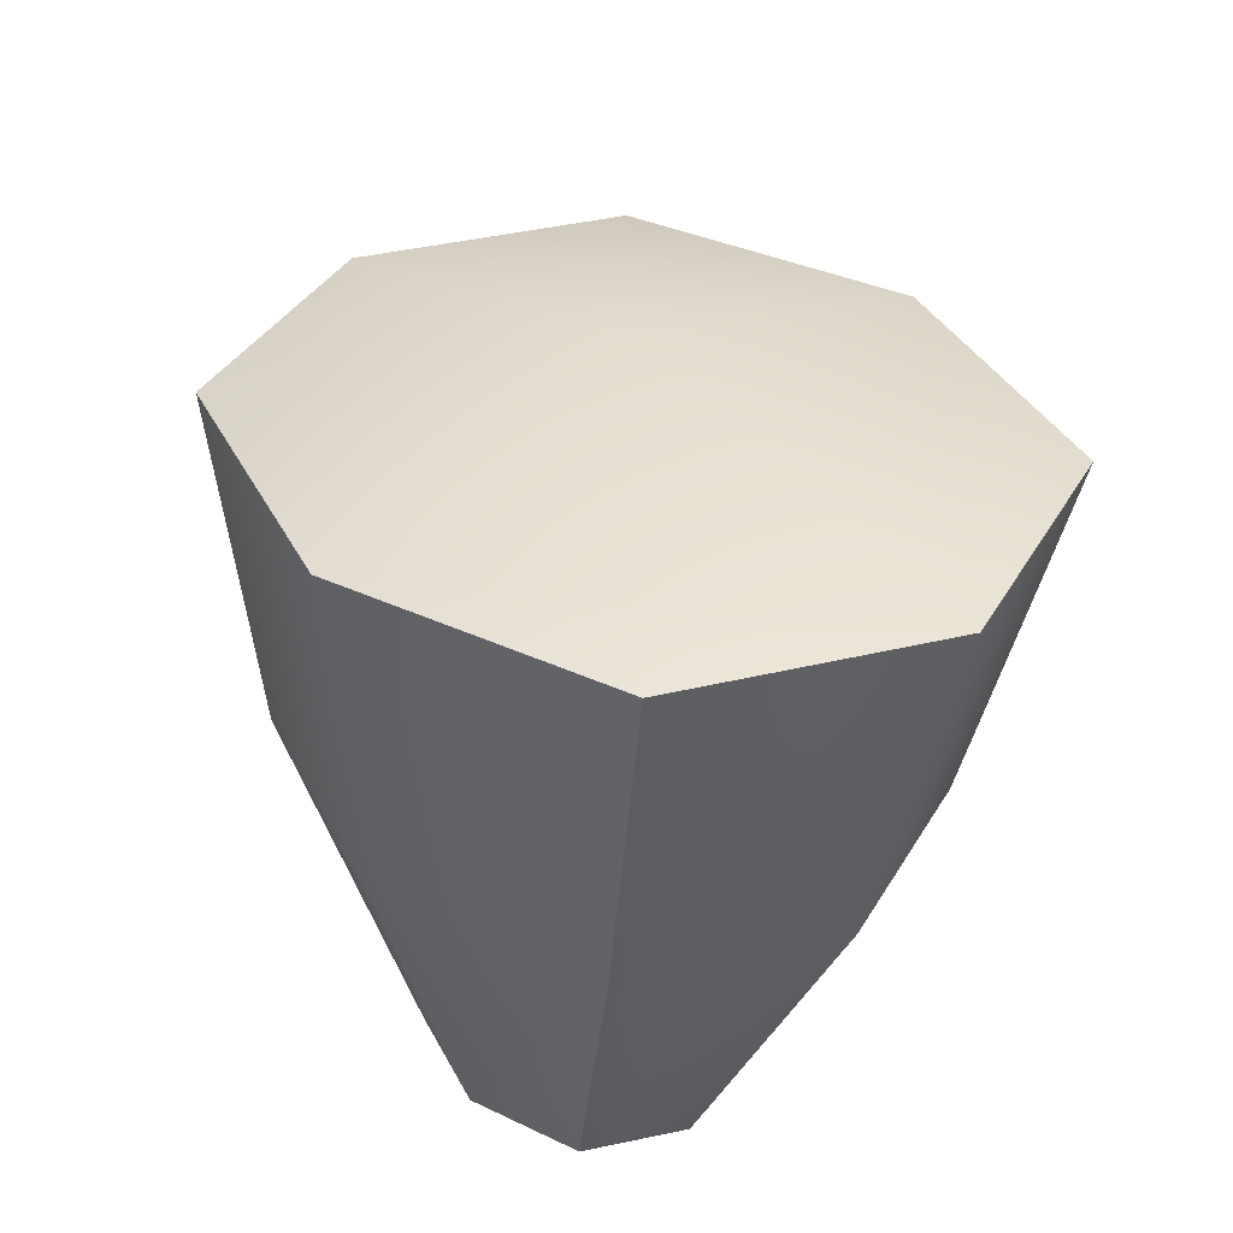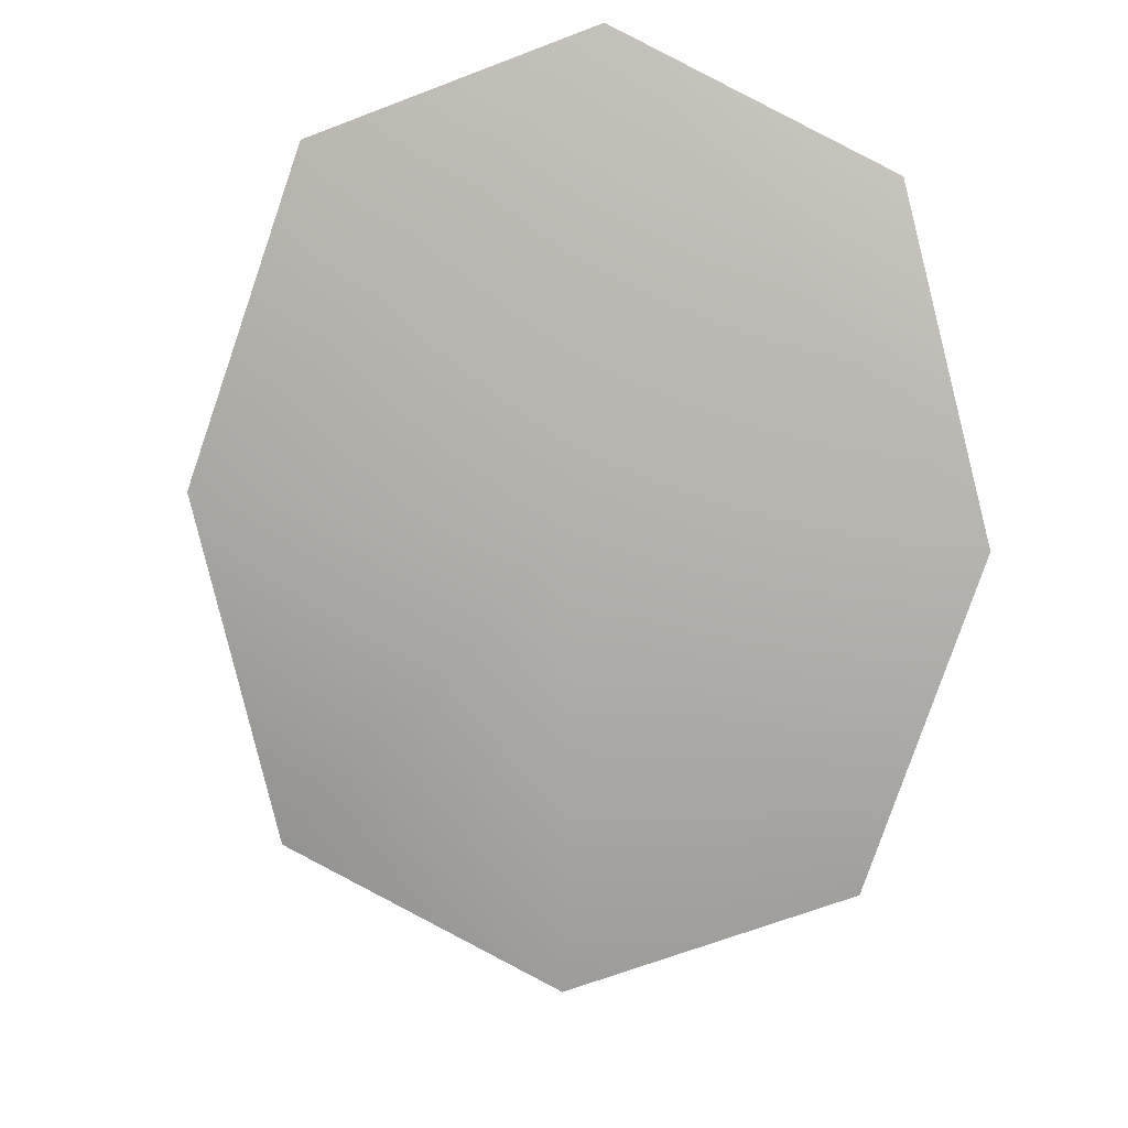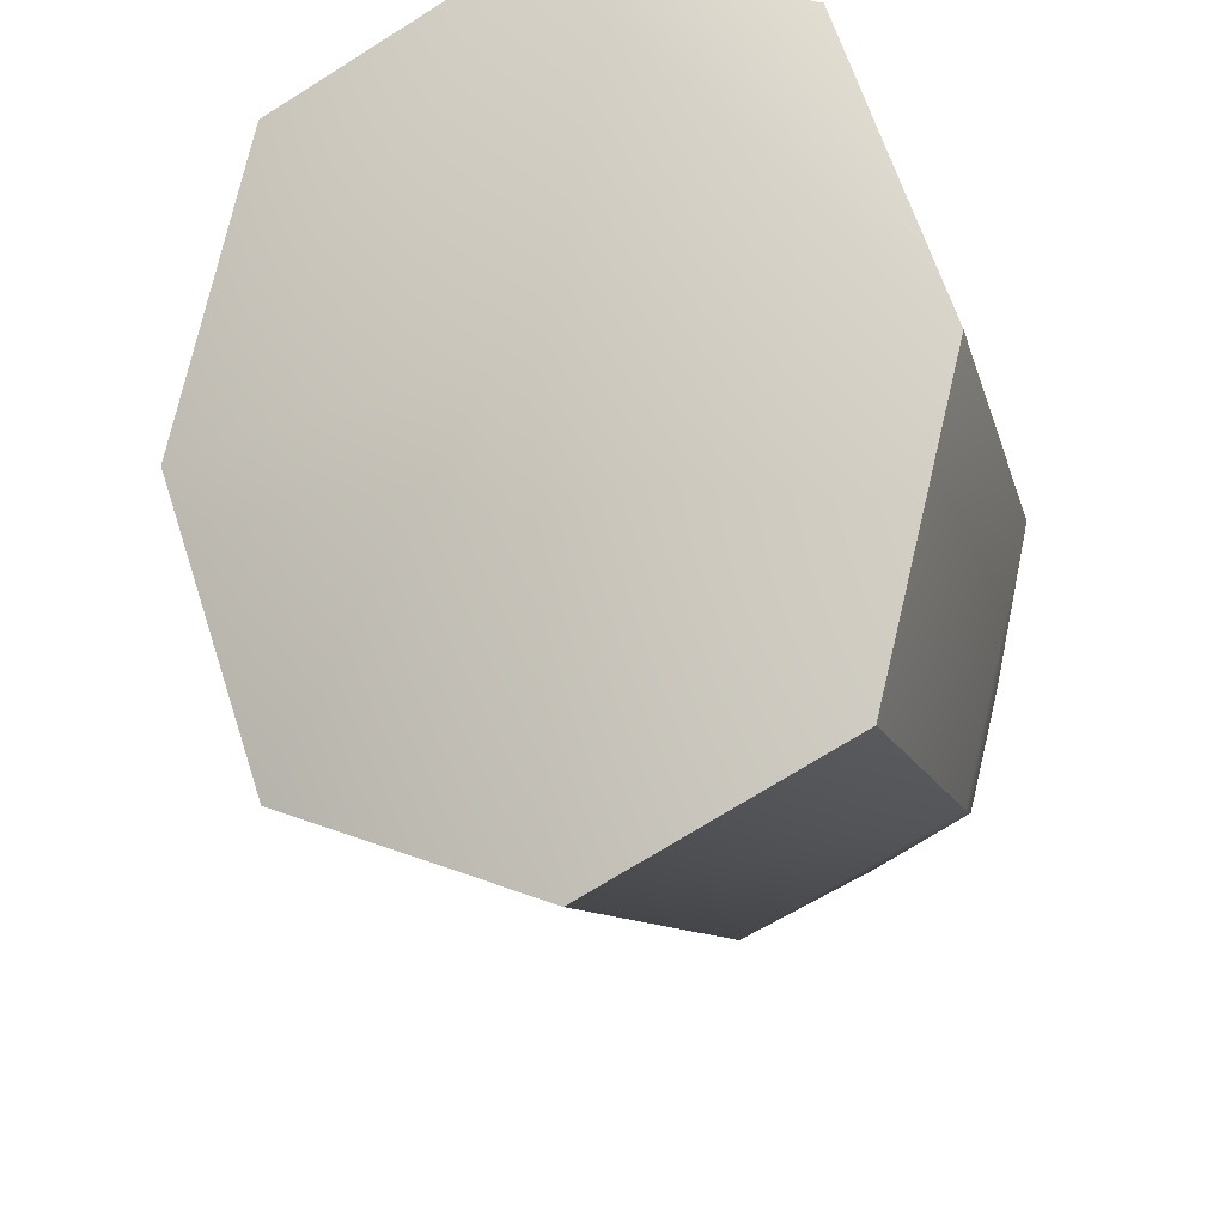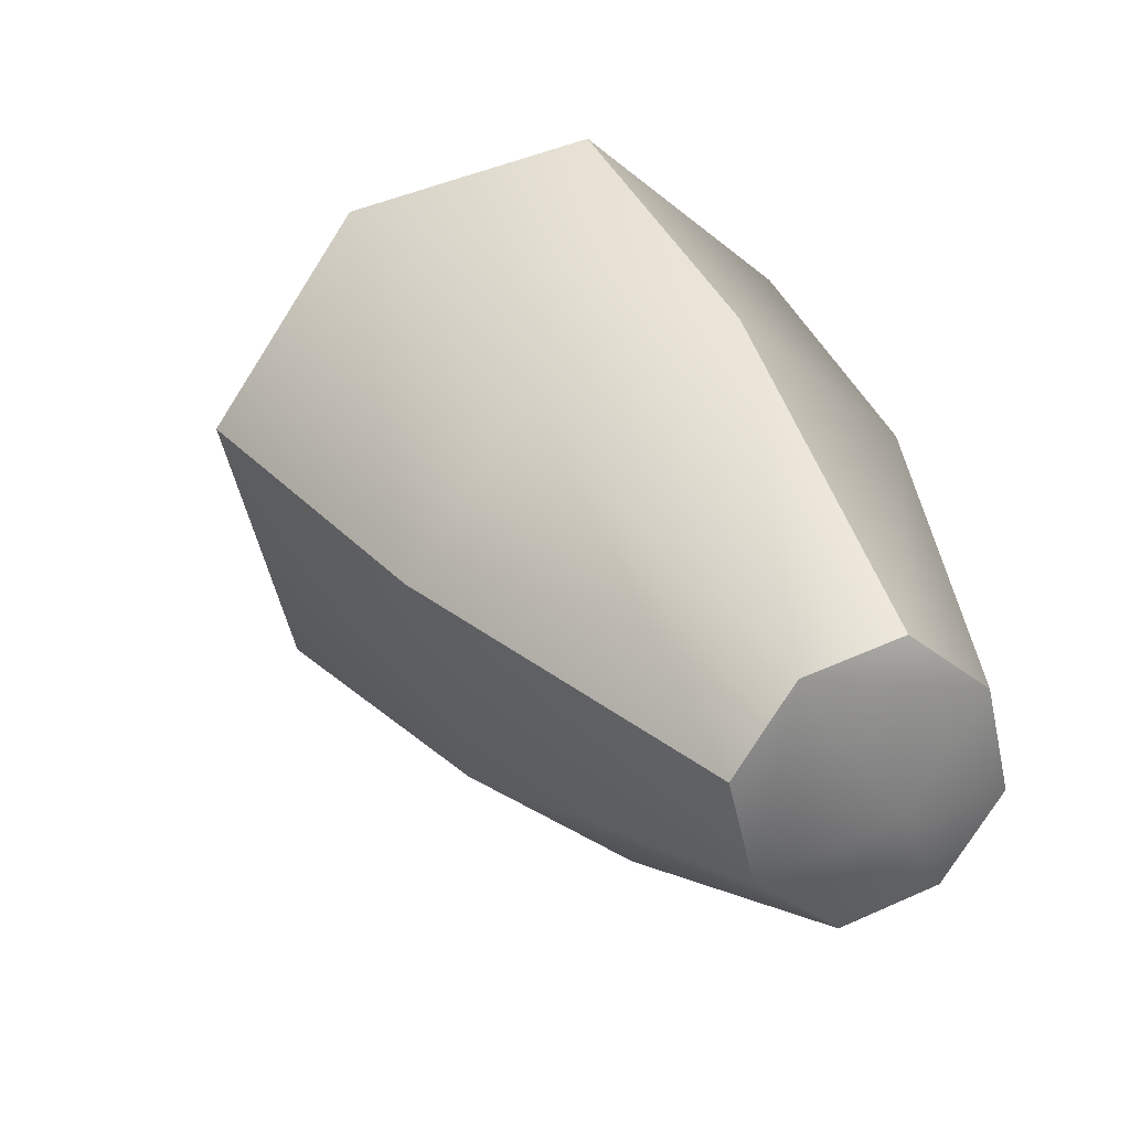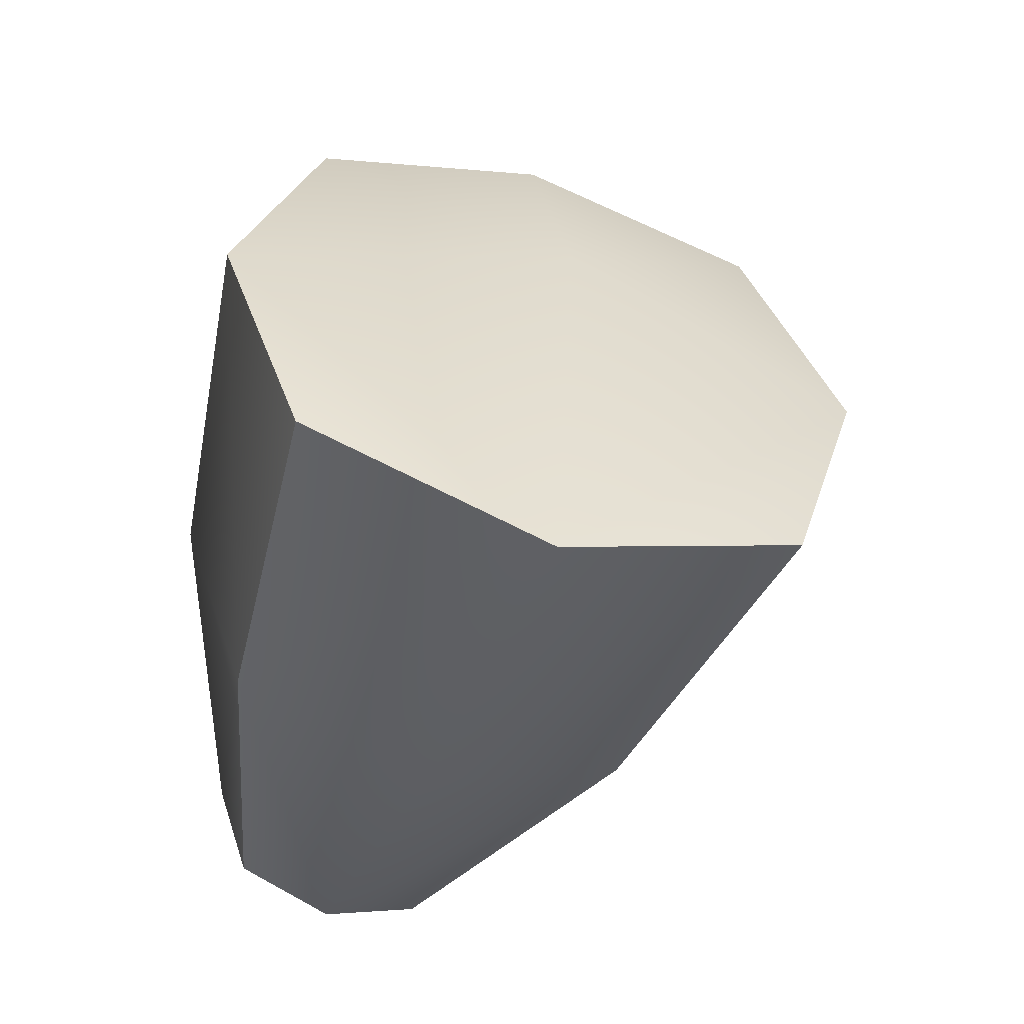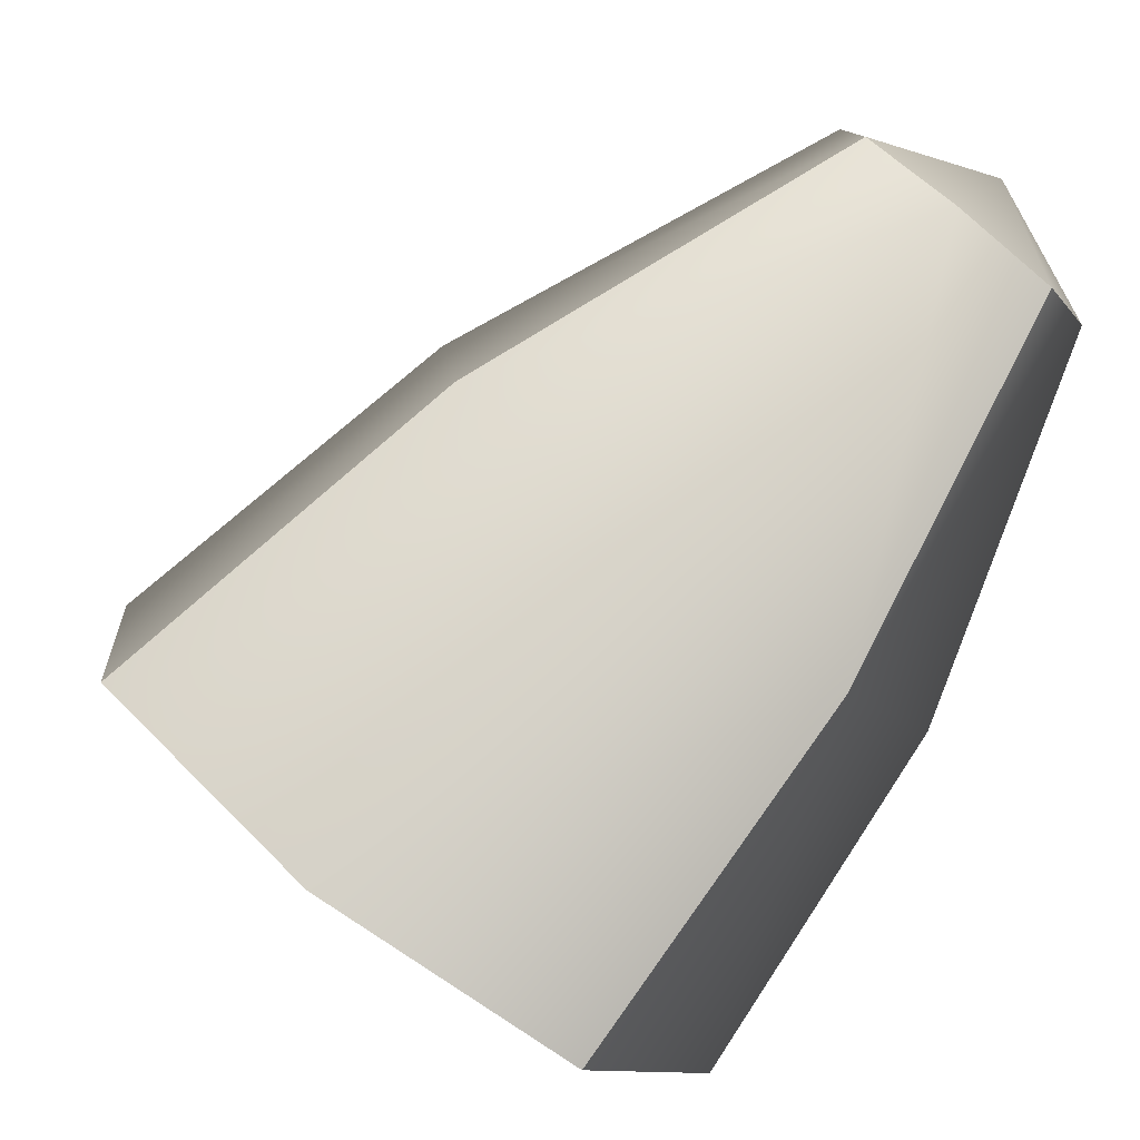
<metadata>
{"format":"obj","ext":"obj","renderer":"f3d","projection":"perspective","resolution":1024,"background":"white","views":[{"elev":61.3,"azim":-42.8,"up":"+Y"},{"elev":-10.0,"azim":170.2,"up":"+Z"},{"elev":-39.4,"azim":-175.9,"up":"+Z"},{"elev":-65.5,"azim":-150.2,"up":"+Y"},{"elev":51.9,"azim":-0.2,"up":"+Y"},{"elev":72.5,"azim":-157.1,"up":"+Z"}]}
</metadata>
<code>
g default
v 8.247 9.316 -0.1993
v 7.801 9.452 -0.2494
v 9.142 10.62 -1.001
v 8.044 10.92 -1.108
v 9.165 11.09 0.3009
v 8.067 11.39 0.1942
v 8.255 9.511 0.3352
v 7.808 9.647 0.285
v 9.352 10.8 -0.3307
v 7.858 11.21 -0.476
v 7.724 9.574 0.008755
v 8.332 9.389 0.07702
v 8.023 9.349 -0.321
v 7.986 9.367 0.08218
v 8.033 9.614 0.4067
v 8.62 11.32 0.4829
v 8.67 11.2 -0.471
v 8.589 10.68 -1.29
v 8.761 9.929 -0.6728
v 8.307 9.986 -0.9122
v 7.86 10.18 -0.7643
v 7.706 10.42 -0.245
v 7.878 10.57 0.3073
v 8.332 10.52 0.5468
v 8.779 10.32 0.3988
v 8.933 10.08 -0.1204
g player15
f 18 20 21 4
f 16 17 10 6
f 23 24 16 6
f 14 15 8 11
f 10 22 23 6
f 25 26 9 5
f 17 18 4 10
f 21 22 10 4
f 13 14 11 2
f 9 26 19 3
f 12 14 13 1
f 7 15 14 12
f 5 16 24 25
f 9 17 16 5
f 3 18 17 9
f 19 20 18 3
f 1 13 20 19
f 21 20 13 2
f 2 11 22 21
f 23 22 11 8
f 15 24 23 8
f 25 24 15 7
f 7 12 26 25
f 19 26 12 1

</code>
